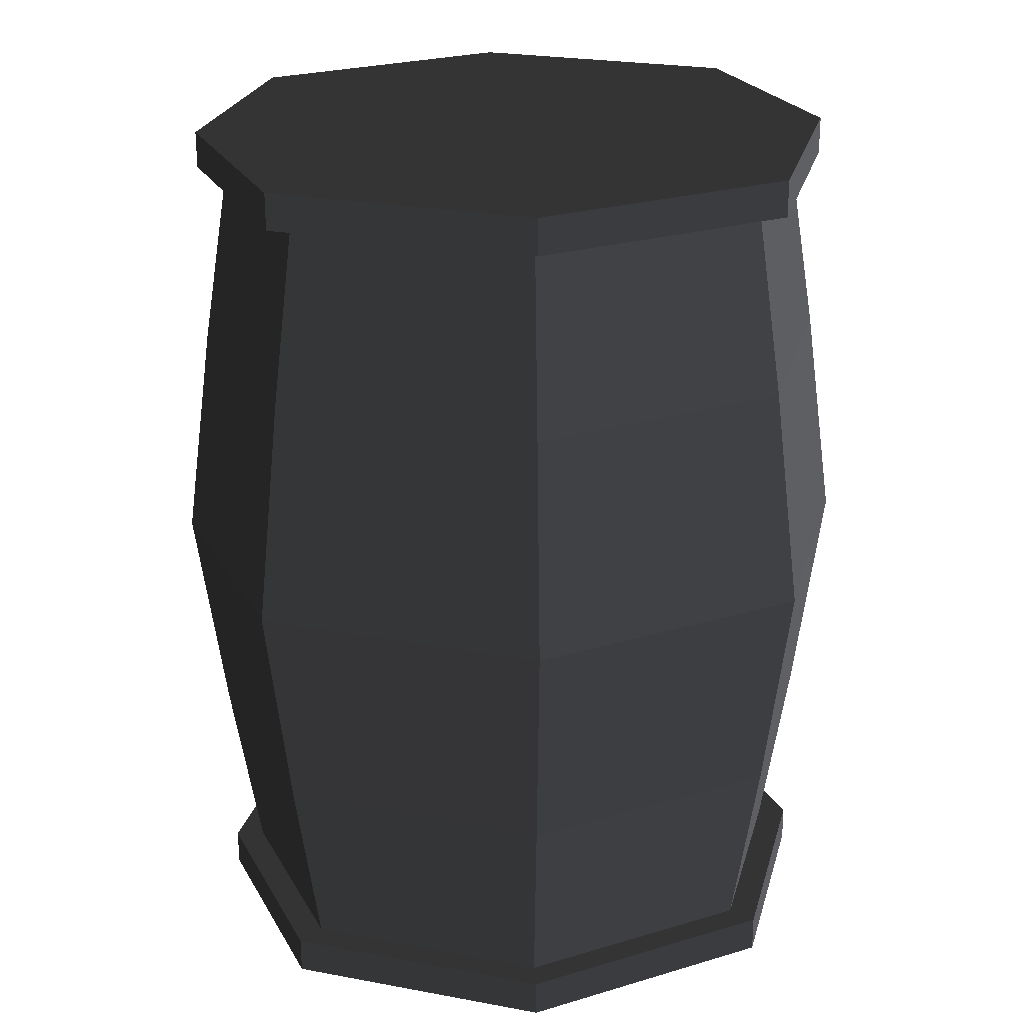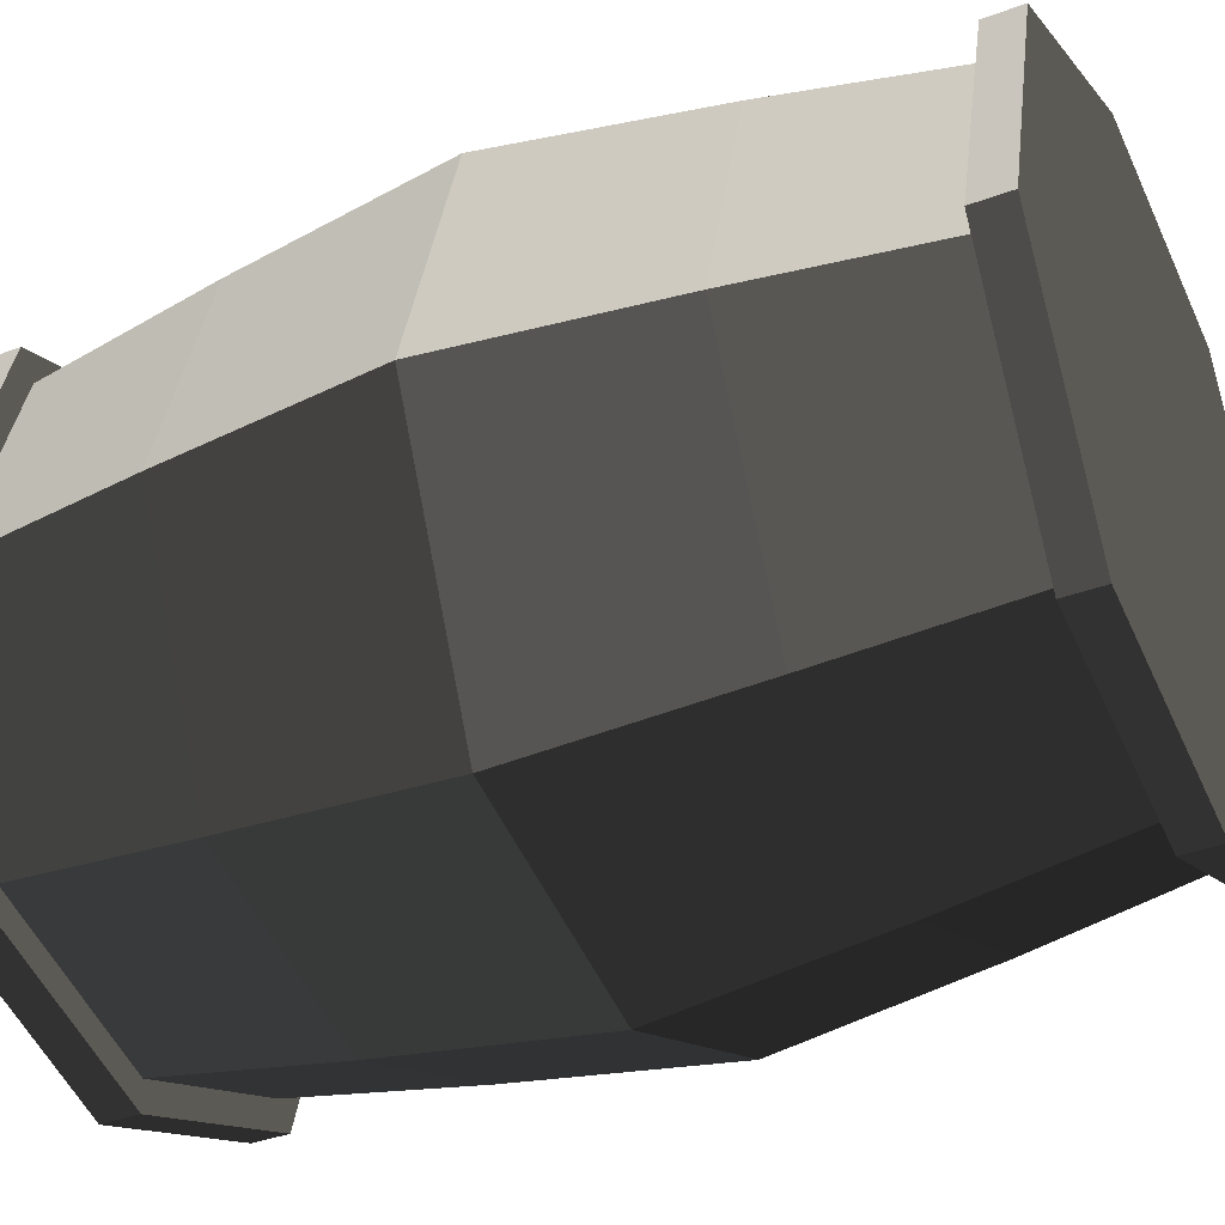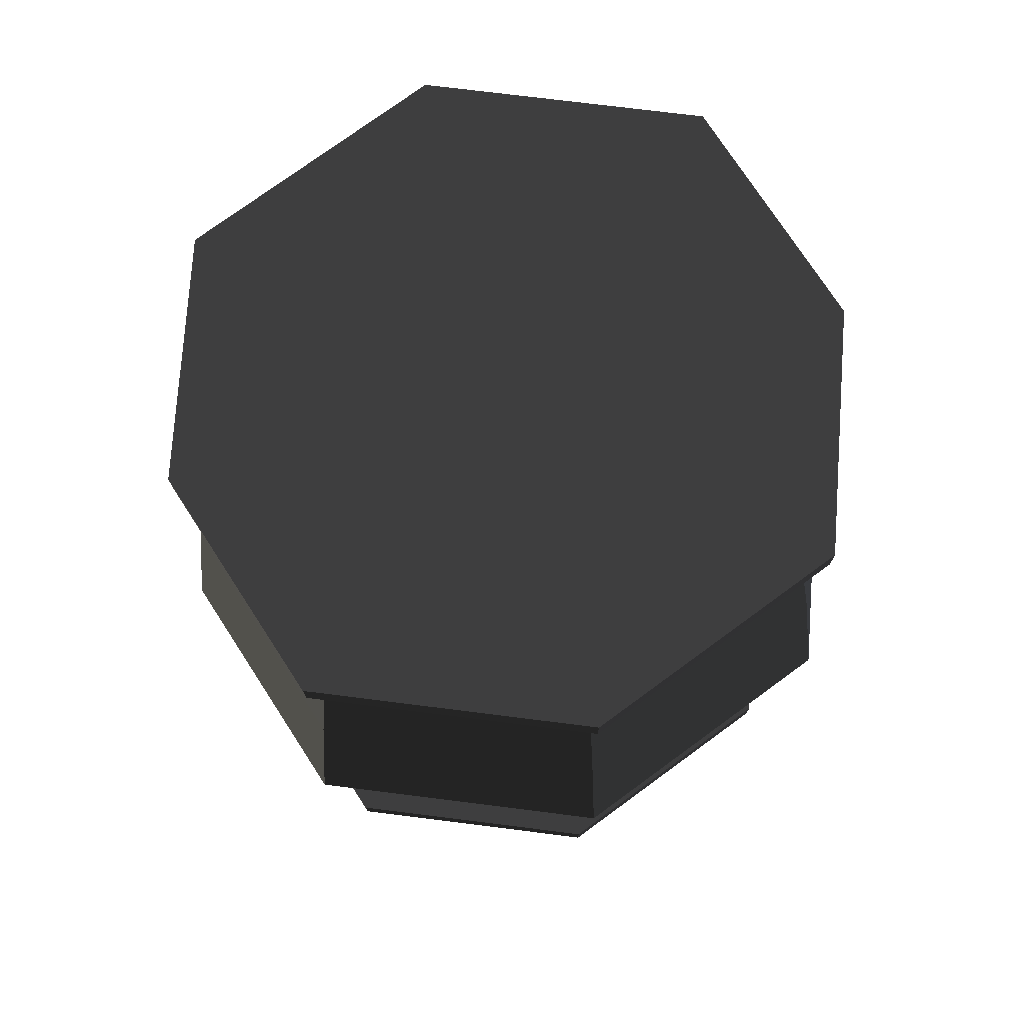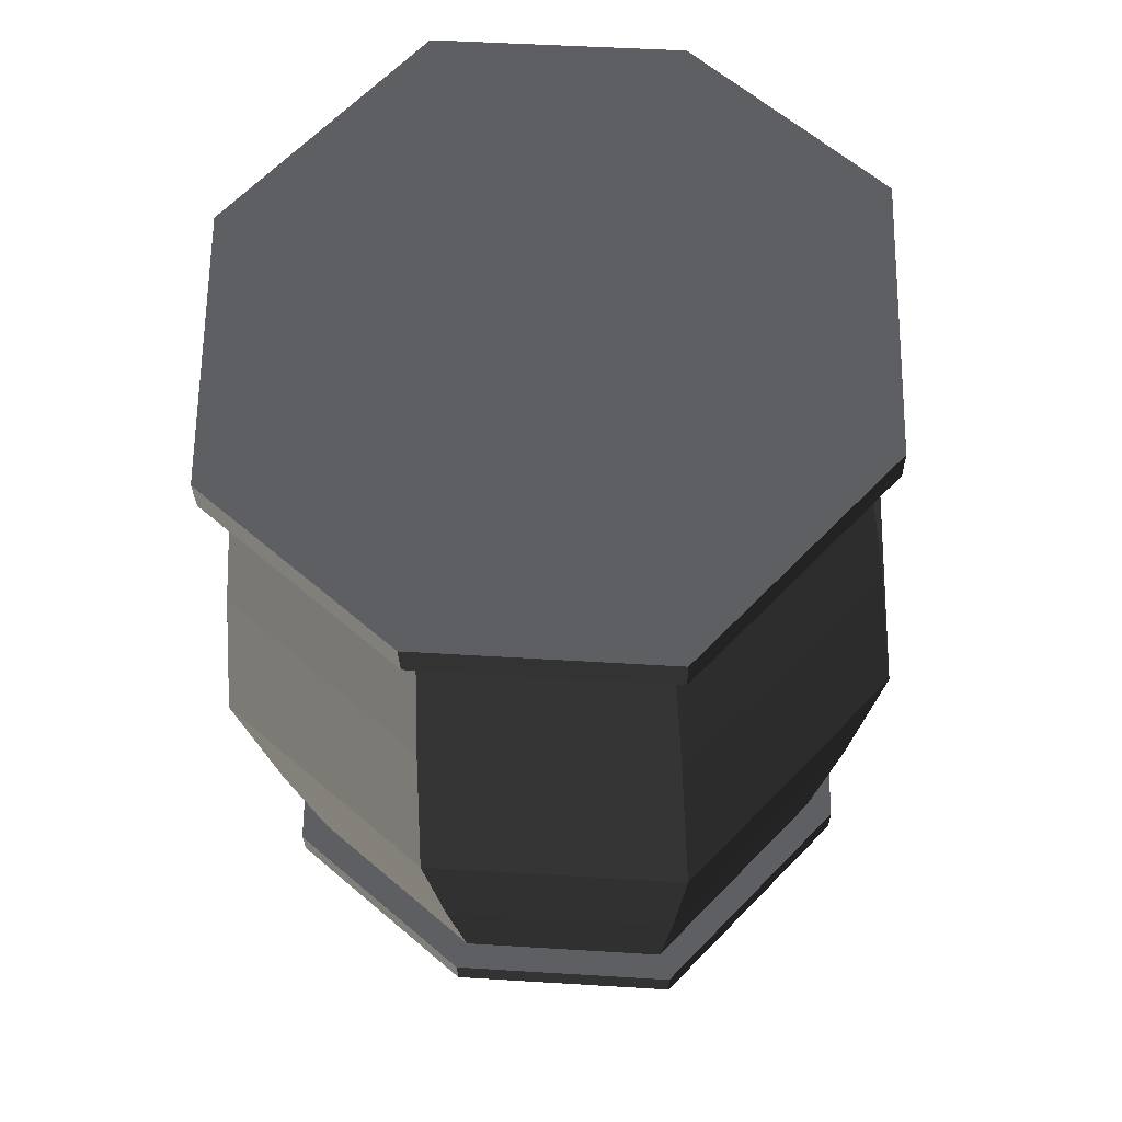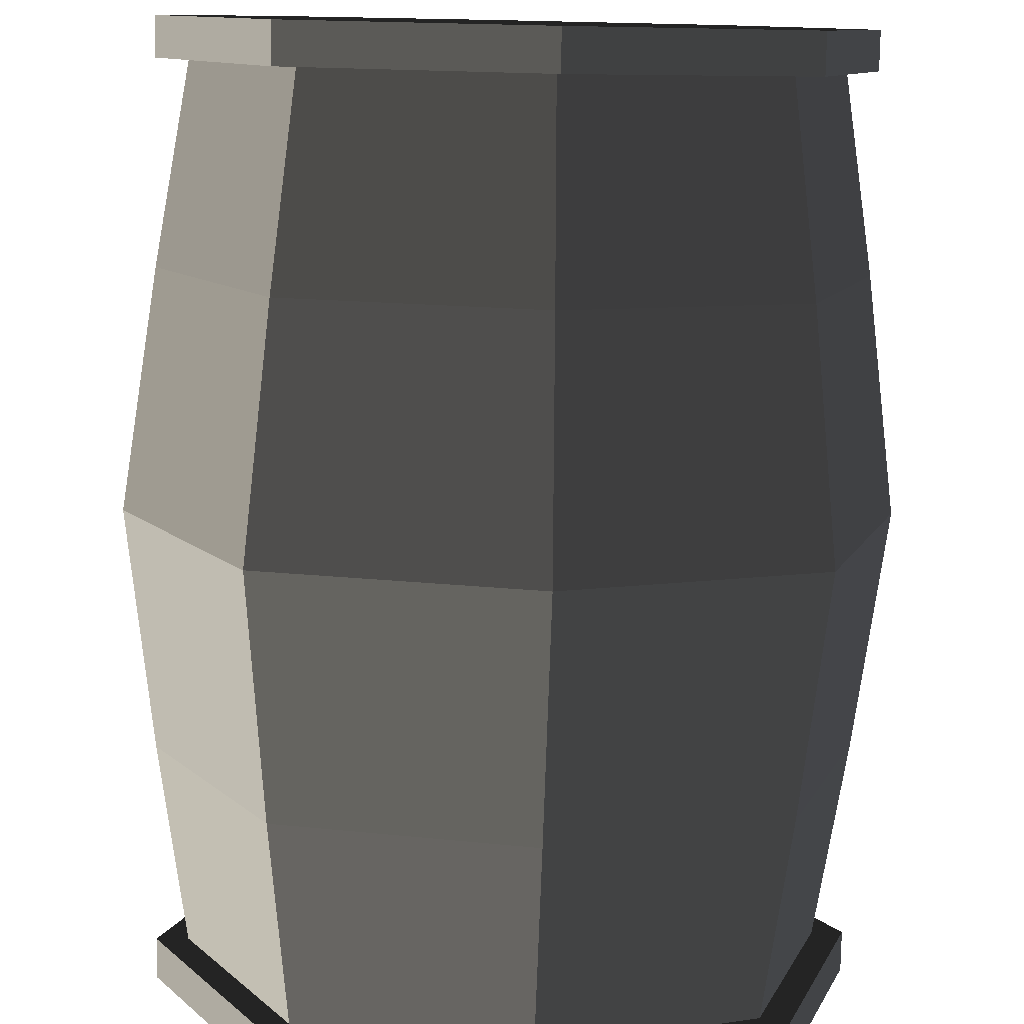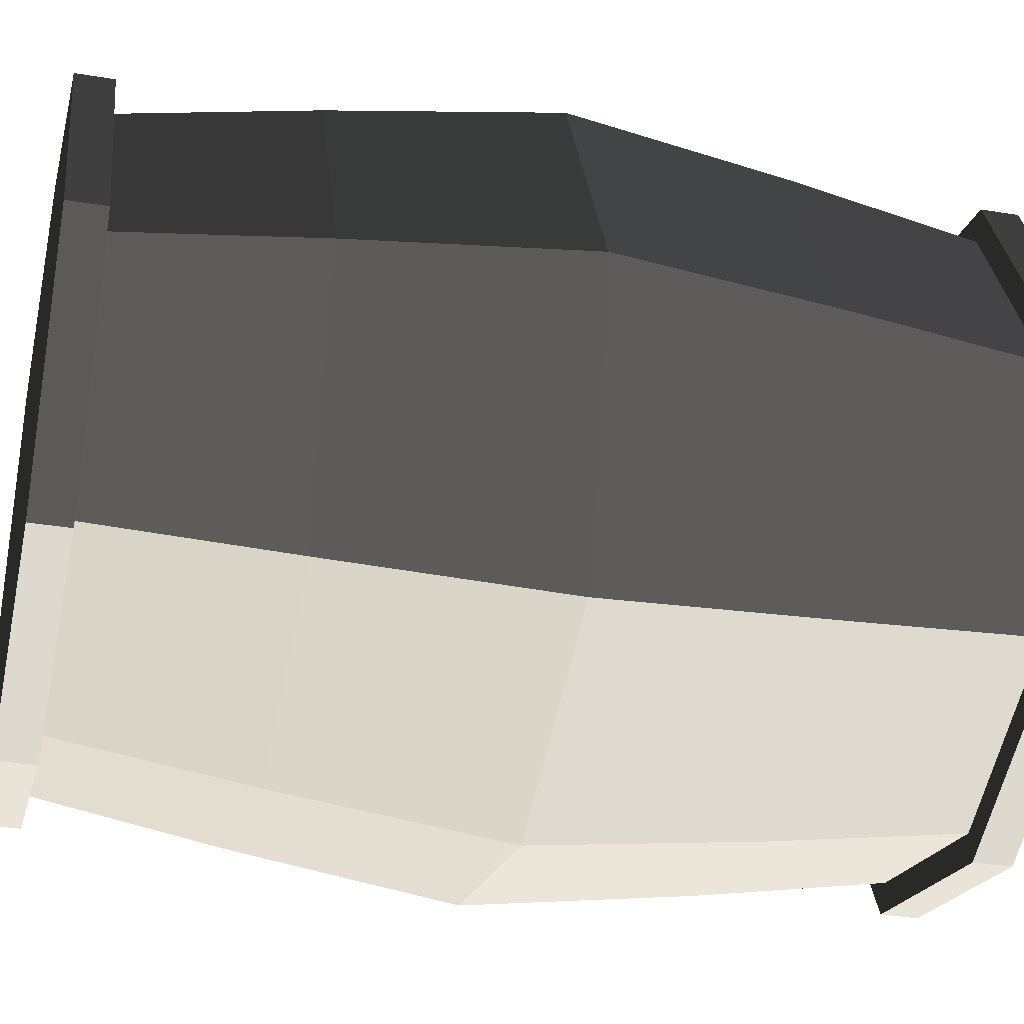
<metadata>
{"format":"obj","ext":"obj","renderer":"f3d","projection":"perspective","resolution":1024,"background":"white","views":[{"elev":25.7,"azim":80.4,"up":"+Z"},{"elev":-38.5,"azim":113.9,"up":"+Y"},{"elev":76.8,"azim":70.3,"up":"+Z"},{"elev":63.9,"azim":17.2,"up":"+Z"},{"elev":-79.9,"azim":177.6,"up":"+Y"},{"elev":-33.0,"azim":-104.2,"up":"+Y"}]}
</metadata>
<code>
v 0.1565 2.043 1.389
v 1.518 1.444 1.418
v 1.353 1.314 2.577
v 0.1151 1.859 2.55
v -1.461 -1.309 2.52
v -1.577 -1.441 1.356
v -2.058 0.186 1.344
v -1.898 0.1704 2.509
v -0.2151 -2.04 1.385
v -1.577 -1.441 1.356
v -1.461 -1.309 2.52
v -0.2227 -1.854 2.546
v -0.1151 -1.859 -2.55
v -1.353 -1.314 -2.577
v -1.518 -1.444 -1.418
v -0.1565 -2.043 -1.389
v -0.2027 -2.227 -0.002137
v -1.688 -1.574 -0.03414
v -1.577 -1.441 1.356
v -0.2151 -2.04 1.385
v 1.353 1.314 2.577
v 1.518 1.444 1.418
v 2 -0.1834 1.43
v 1.791 -0.1655 2.587
v -1.688 -1.574 -0.03414
v -1.518 -1.444 -1.418
v -2 0.1834 -1.43
v -2.213 0.2015 -0.04693
v 0.2227 1.854 -2.546
v 1.461 1.309 -2.52
v 1.577 1.441 -1.356
v 0.2151 2.04 -1.385
v 2.058 -0.186 -1.344
v 1.291 -1.7 -1.359
v 1.376 -1.853 0.03084
v 2.213 -0.2015 0.04693
v 0.2027 2.227 0.002137
v 1.688 1.574 0.03414
v 1.518 1.444 1.418
v 0.1565 2.043 1.389
v 1.518 1.444 1.418
v 1.688 1.574 0.03414
v 2.213 -0.2015 0.04693
v 2 -0.1834 1.43
v -2 0.1834 -1.43
v -1.232 1.697 -1.415
v -1.376 1.853 -0.03084
v -2.213 0.2015 -0.04693
v -2.213 0.2015 -0.04693
v -1.376 1.853 -0.03084
v -1.291 1.7 1.359
v -2.058 0.186 1.344
v -1.791 0.1655 -2.587
v -1.093 1.542 -2.574
v -1.232 1.697 -1.415
v -2 0.1834 -1.43
v 2.213 -0.2015 0.04693
v 1.376 -1.853 0.03084
v 1.232 -1.697 1.415
v 2 -0.1834 1.43
v 1.898 -0.1704 -2.509
v 1.201 -1.546 -2.523
v 1.291 -1.7 -1.359
v 2.058 -0.186 -1.344
v 2 -0.1834 1.43
v 1.232 -1.697 1.415
v 1.093 -1.542 2.574
v 1.791 -0.1655 2.587
v -2.058 0.186 1.344
v -1.291 1.7 1.359
v -1.201 1.546 2.523
v -1.898 0.1704 2.509
v -1.376 1.853 -0.03084
v 0.2027 2.227 0.002137
v 0.1565 2.043 1.389
v -1.291 1.7 1.359
v 1.688 1.574 0.03414
v 1.577 1.441 -1.356
v 2.058 -0.186 -1.344
v 2.213 -0.2015 0.04693
v -1.093 1.542 -2.574
v 0.2227 1.854 -2.546
v 0.2151 2.04 -1.385
v -1.232 1.697 -1.415
v 1.376 -1.853 0.03084
v -0.2027 -2.227 -0.002137
v -0.2151 -2.04 1.385
v 1.232 -1.697 1.415
v -1.232 1.697 -1.415
v 0.2151 2.04 -1.385
v 0.2027 2.227 0.002137
v -1.376 1.853 -0.03084
v 1.201 -1.546 -2.523
v -0.1151 -1.859 -2.55
v -0.1565 -2.043 -1.389
v 1.291 -1.7 -1.359
v -1.898 0.1704 2.509
v -2.083 0.1872 2.505
v -1.601 -1.44 2.517
v -1.461 -1.309 2.52
v -1.353 -1.314 -2.577
v -1.494 -1.445 -2.58
v -1.975 0.1823 -2.591
v -1.791 0.1655 -2.587
v 1.232 -1.697 1.415
v -0.2151 -2.04 1.385
v -0.2227 -1.854 2.546
v 1.093 -1.542 2.574
v -1.291 1.7 1.359
v 0.1565 2.043 1.389
v 0.1151 1.859 2.55
v -1.201 1.546 2.523
v 1.577 1.441 -1.356
v 1.461 1.309 -2.52
v 1.898 -0.1704 -2.509
v 2.058 -0.186 -1.344
v -0.1565 -2.043 -1.389
v -1.518 -1.444 -1.418
v -1.688 -1.574 -0.03414
v -0.2027 -2.227 -0.002137
v -1.518 -1.444 -1.418
v -1.353 -1.314 -2.577
v -1.791 0.1655 -2.587
v -2 0.1834 -1.43
v 0.2151 2.04 -1.385
v 1.577 1.441 -1.356
v 1.688 1.574 0.03414
v 0.2027 2.227 0.002137
v 1.291 -1.7 -1.359
v -0.1565 -2.043 -1.389
v -0.2027 -2.227 -0.002137
v 1.376 -1.853 0.03084
v -1.577 -1.441 1.356
v -1.688 -1.574 -0.03414
v -2.213 0.2015 -0.04693
v -2.058 0.186 1.344
v 1.208 -1.696 2.577
v 1.203 -1.696 2.809
v 1.97 -0.1821 2.824
v 1.975 -0.1823 2.591
v -1.601 -1.44 2.517
v -1.606 -1.44 2.749
v -0.2445 -2.039 2.779
v -0.2396 -2.039 2.546
v -1.093 1.542 -2.574
v -1.208 1.696 -2.577
v 0.2396 2.039 -2.546
v 0.2227 1.854 -2.546
v -1.201 1.546 2.523
v -1.316 1.701 2.52
v -2.083 0.1872 2.505
v -1.898 0.1704 2.509
v 1.353 1.314 2.577
v 1.494 1.445 2.58
v 0.132 2.044 2.55
v 0.1151 1.859 2.55
v 0.2227 1.854 -2.546
v 0.2396 2.039 -2.546
v 1.601 1.44 -2.517
v 1.461 1.309 -2.52
v 1.898 -0.1704 -2.509
v 2.083 -0.1872 -2.505
v 1.316 -1.701 -2.52
v 1.201 -1.546 -2.523
v 0.1151 1.859 2.55
v 0.132 2.044 2.55
v -1.316 1.701 2.52
v -1.201 1.546 2.523
v 1.461 1.309 -2.52
v 1.601 1.44 -2.517
v 2.083 -0.1872 -2.505
v 1.898 -0.1704 -2.509
v -0.1151 -1.859 -2.55
v -0.132 -2.044 -2.55
v -1.494 -1.445 -2.58
v -1.353 -1.314 -2.577
v 1.791 -0.1655 2.587
v 1.975 -0.1823 2.591
v 1.494 1.445 2.58
v 1.353 1.314 2.577
v 1.201 -1.546 -2.523
v 1.316 -1.701 -2.52
v -0.132 -2.044 -2.55
v -0.1151 -1.859 -2.55
v -0.2227 -1.854 2.546
v -0.2396 -2.039 2.546
v 1.208 -1.696 2.577
v 1.093 -1.542 2.574
v 1.093 -1.542 2.574
v 1.208 -1.696 2.577
v 1.975 -0.1823 2.591
v 1.791 -0.1655 2.587
v -1.461 -1.309 2.52
v -1.601 -1.44 2.517
v -0.2396 -2.039 2.546
v -0.2227 -1.854 2.546
v -1.791 0.1655 -2.587
v -1.975 0.1823 -2.591
v -1.208 1.696 -2.577
v -1.093 1.542 -2.574
v -1.606 -1.44 2.749
v -2.088 0.1874 2.738
v -1.32 1.701 2.752
v -0.2445 -2.039 2.779
v 0.1271 2.044 2.783
v 1.203 -1.696 2.809
v 1.489 1.445 2.812
v 1.97 -0.1821 2.824
v -1.203 1.696 -2.809
v -1.97 0.1821 -2.824
v -1.489 -1.445 -2.812
v 0.2445 2.039 -2.779
v -0.1271 -2.044 -2.783
v 1.32 -1.701 -2.752
v 1.606 1.44 -2.749
v 2.088 -0.1874 -2.738
v -1.975 0.1823 -2.591
v -1.97 0.1821 -2.824
v -1.203 1.696 -2.809
v -1.208 1.696 -2.577
v 0.2396 2.039 -2.546
v 0.2445 2.039 -2.779
v 1.606 1.44 -2.749
v 1.601 1.44 -2.517
v -1.494 -1.445 -2.58
v -1.489 -1.445 -2.812
v -1.97 0.1821 -2.824
v -1.975 0.1823 -2.591
v 0.132 2.044 2.55
v 0.1271 2.044 2.783
v -1.32 1.701 2.752
v -1.316 1.701 2.52
v -2.083 0.1872 2.505
v -2.088 0.1874 2.738
v -1.606 -1.44 2.749
v -1.601 -1.44 2.517
v -0.132 -2.044 -2.55
v -0.1271 -2.044 -2.783
v -1.489 -1.445 -2.812
v -1.494 -1.445 -2.58
v -1.316 1.701 2.52
v -1.32 1.701 2.752
v -2.088 0.1874 2.738
v -2.083 0.1872 2.505
v -1.208 1.696 -2.577
v -1.203 1.696 -2.809
v 0.2445 2.039 -2.779
v 0.2396 2.039 -2.546
v -0.2396 -2.039 2.546
v -0.2445 -2.039 2.779
v 1.203 -1.696 2.809
v 1.208 -1.696 2.577
v 2.083 -0.1872 -2.505
v 2.088 -0.1874 -2.738
v 1.32 -1.701 -2.752
v 1.316 -1.701 -2.52
v 1.494 1.445 2.58
v 1.489 1.445 2.812
v 0.1271 2.044 2.783
v 0.132 2.044 2.55
v 1.601 1.44 -2.517
v 1.606 1.44 -2.749
v 2.088 -0.1874 -2.738
v 2.083 -0.1872 -2.505
v 1.316 -1.701 -2.52
v 1.32 -1.701 -2.752
v -0.1271 -2.044 -2.783
v -0.132 -2.044 -2.55
v 1.975 -0.1823 2.591
v 1.97 -0.1821 2.824
v 1.489 1.445 2.812
v 1.494 1.445 2.58
g Barrel_(6)_674_32
f 1 3 2
f 1 4 3
f 5 7 6
f 5 8 7
f 9 11 10
f 9 12 11
f 13 15 14
f 13 16 15
f 17 19 18
f 17 20 19
f 21 23 22
f 21 24 23
f 25 27 26
f 25 28 27
f 29 31 30
f 29 32 31
f 33 35 34
f 33 36 35
f 37 39 38
f 37 40 39
f 41 43 42
f 41 44 43
f 45 47 46
f 45 48 47
f 49 51 50
f 49 52 51
f 53 55 54
f 53 56 55
f 57 59 58
f 57 60 59
f 61 63 62
f 61 64 63
f 65 67 66
f 65 68 67
f 69 71 70
f 69 72 71
f 73 75 74
f 73 76 75
f 77 79 78
f 77 80 79
f 81 83 82
f 81 84 83
f 85 87 86
f 85 88 87
f 89 91 90
f 89 92 91
f 93 95 94
f 93 96 95
f 97 99 98
f 97 100 99
f 101 103 102
f 101 104 103
f 105 107 106
f 105 108 107
f 109 111 110
f 109 112 111
f 113 115 114
f 113 116 115
f 117 119 118
f 117 120 119
f 121 123 122
f 121 124 123
f 125 127 126
f 125 128 127
f 129 131 130
f 129 132 131
f 133 135 134
f 133 136 135
f 137 139 138
f 137 140 139
f 141 143 142
f 141 144 143
f 145 147 146
f 145 148 147
f 149 151 150
f 149 152 151
f 153 155 154
f 153 156 155
f 157 159 158
f 157 160 159
f 161 163 162
f 161 164 163
f 165 167 166
f 165 168 167
f 169 171 170
f 169 172 171
f 173 175 174
f 173 176 175
f 177 179 178
f 177 180 179
f 181 183 182
f 181 184 183
f 185 187 186
f 185 188 187
f 189 191 190
f 189 192 191
f 193 195 194
f 193 196 195
f 197 199 198
f 197 200 199
f 201 203 202
f 203 201 204
f 203 204 205
f 205 204 206
f 205 206 207
f 207 206 208
f 209 211 210
f 211 209 212
f 211 212 213
f 213 212 214
f 214 212 215
f 214 215 216
f 217 219 218
f 217 220 219
f 221 223 222
f 221 224 223
f 225 227 226
f 225 228 227
f 229 231 230
f 229 232 231
f 233 235 234
f 233 236 235
f 237 239 238
f 237 240 239
f 241 243 242
f 241 244 243
f 245 247 246
f 245 248 247
f 249 251 250
f 249 252 251
f 253 255 254
f 253 256 255
f 257 259 258
f 257 260 259
f 261 263 262
f 261 264 263
f 265 267 266
f 265 268 267
f 269 271 270
f 269 272 271

</code>
